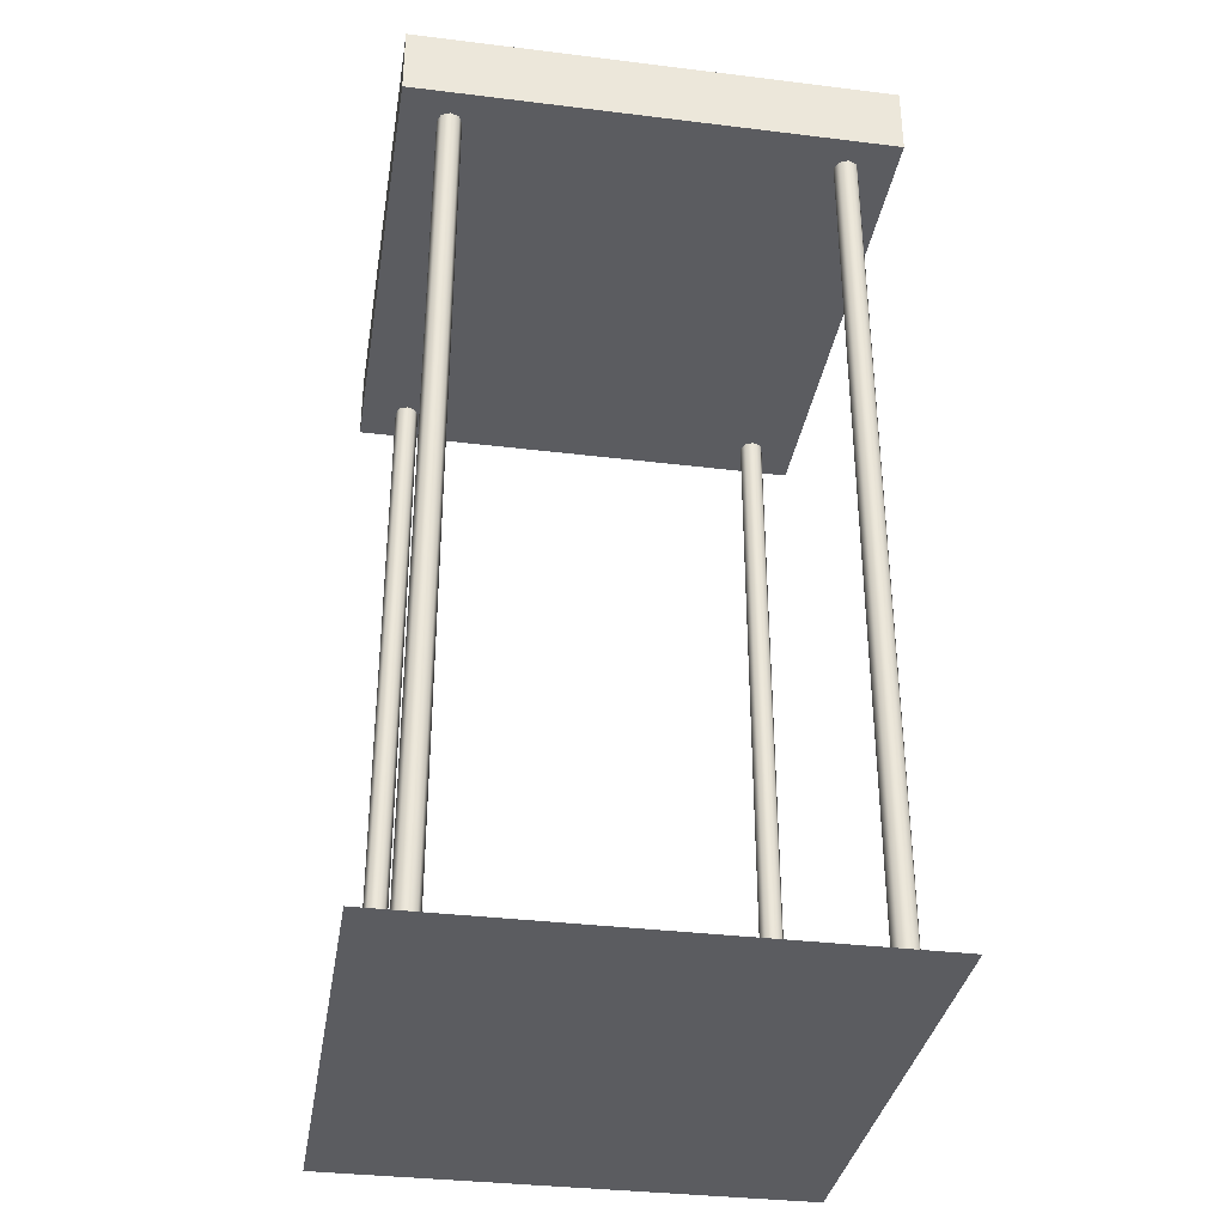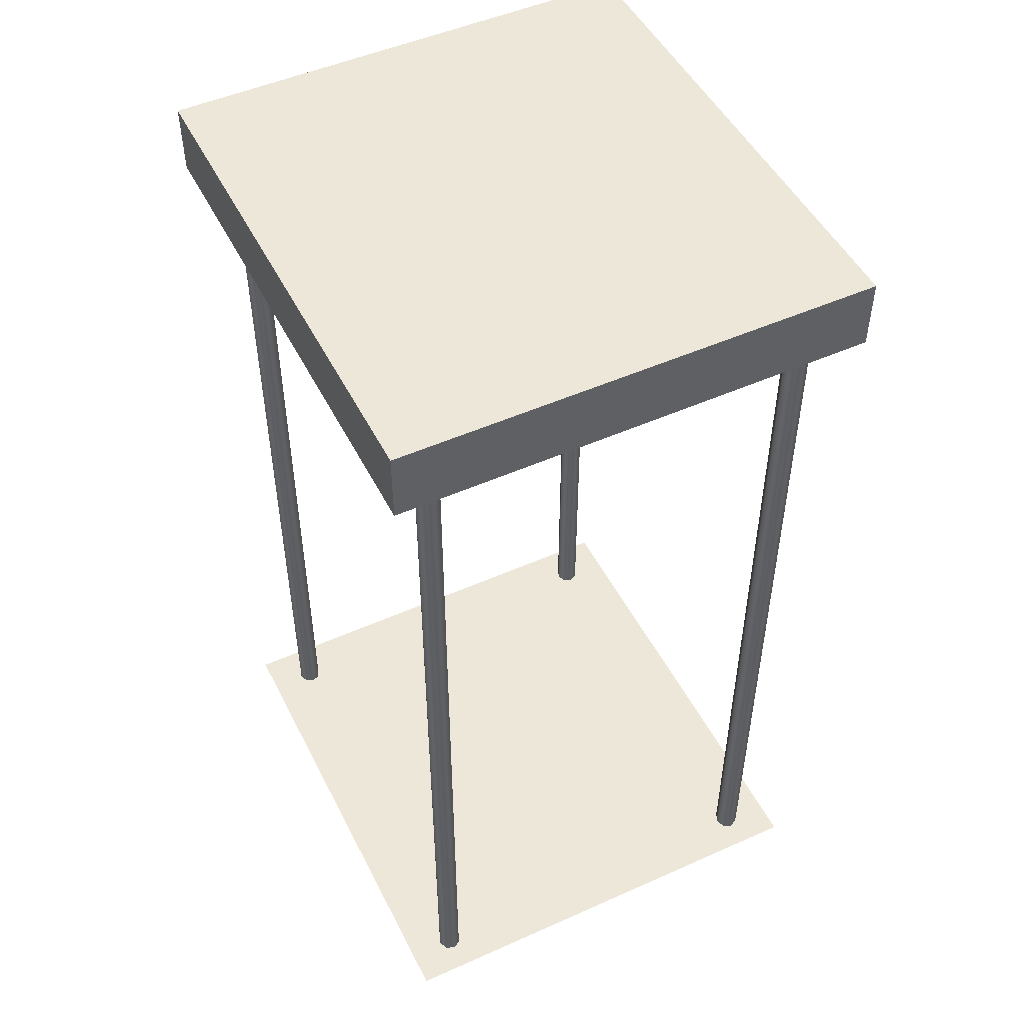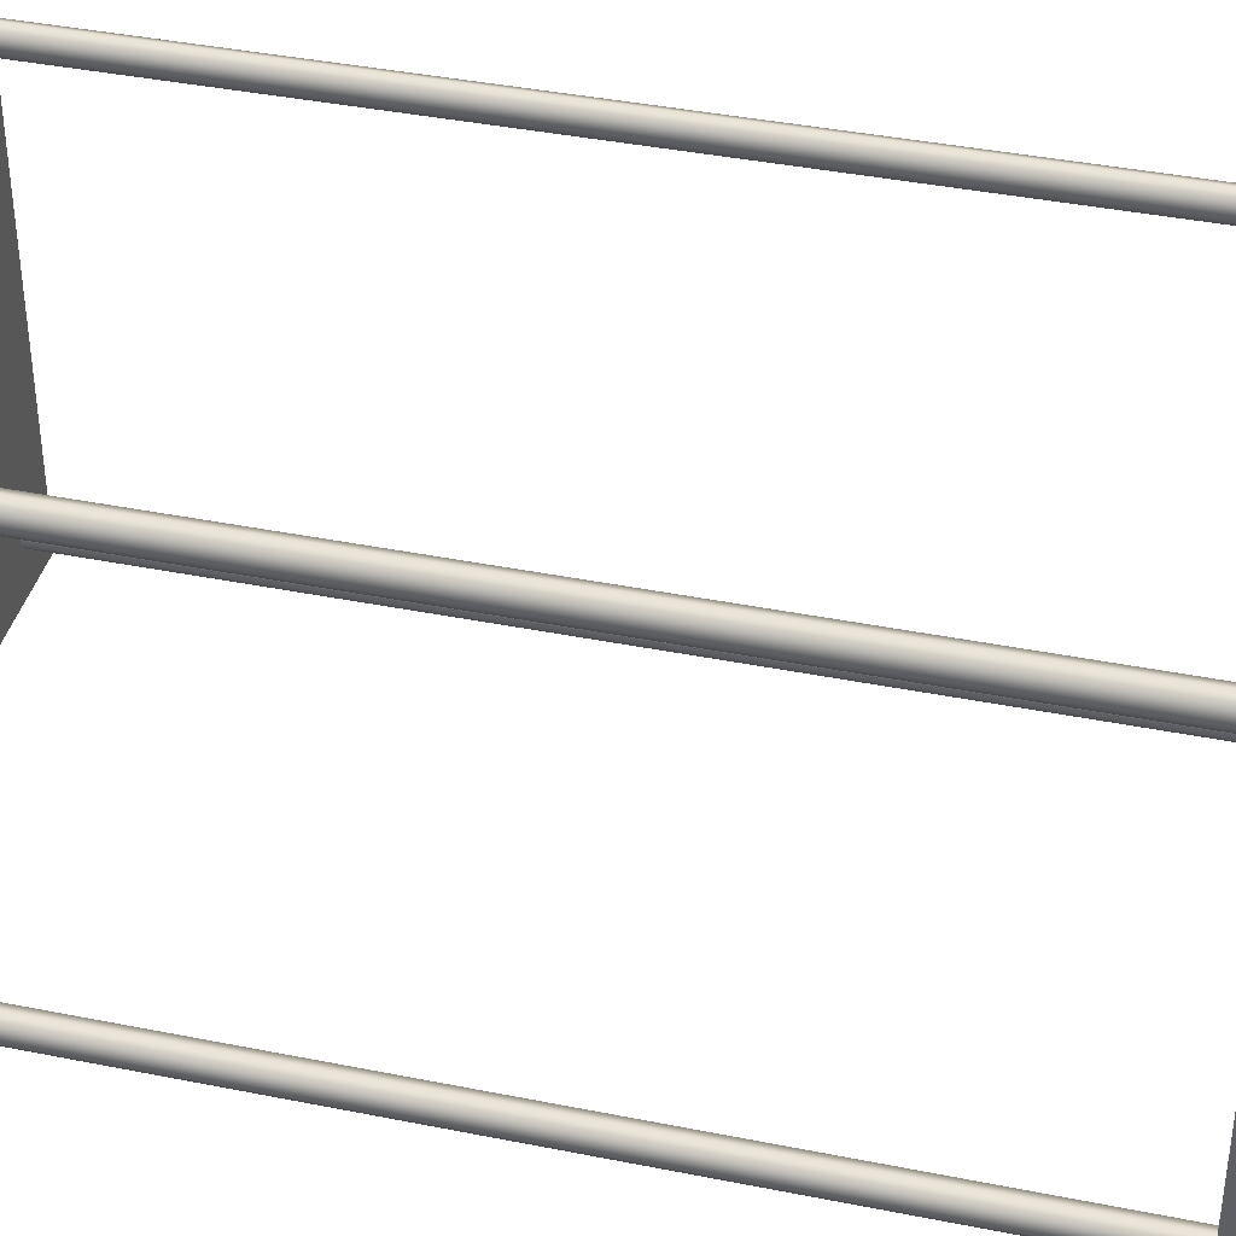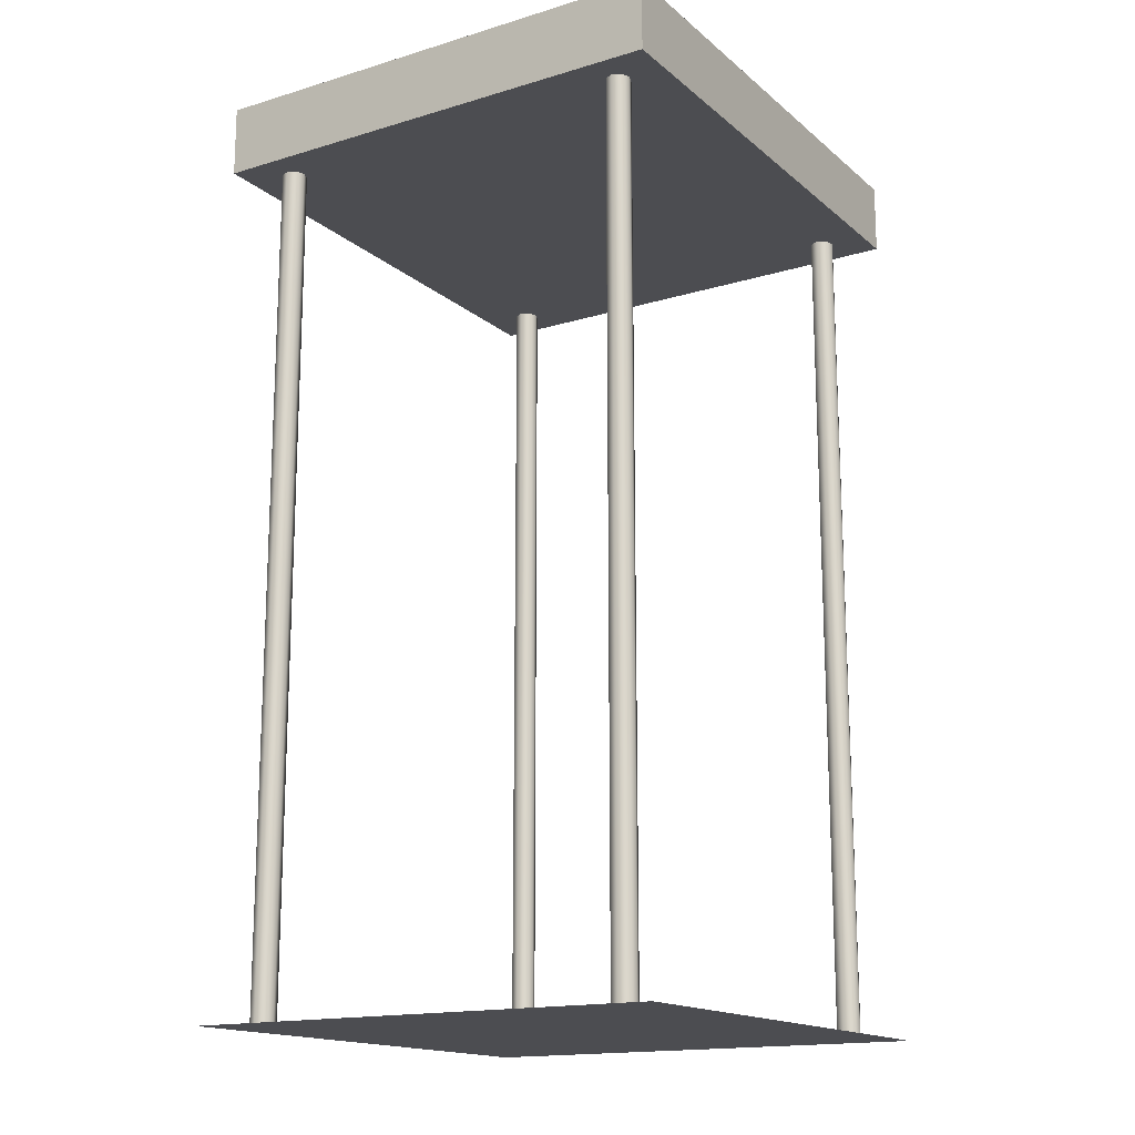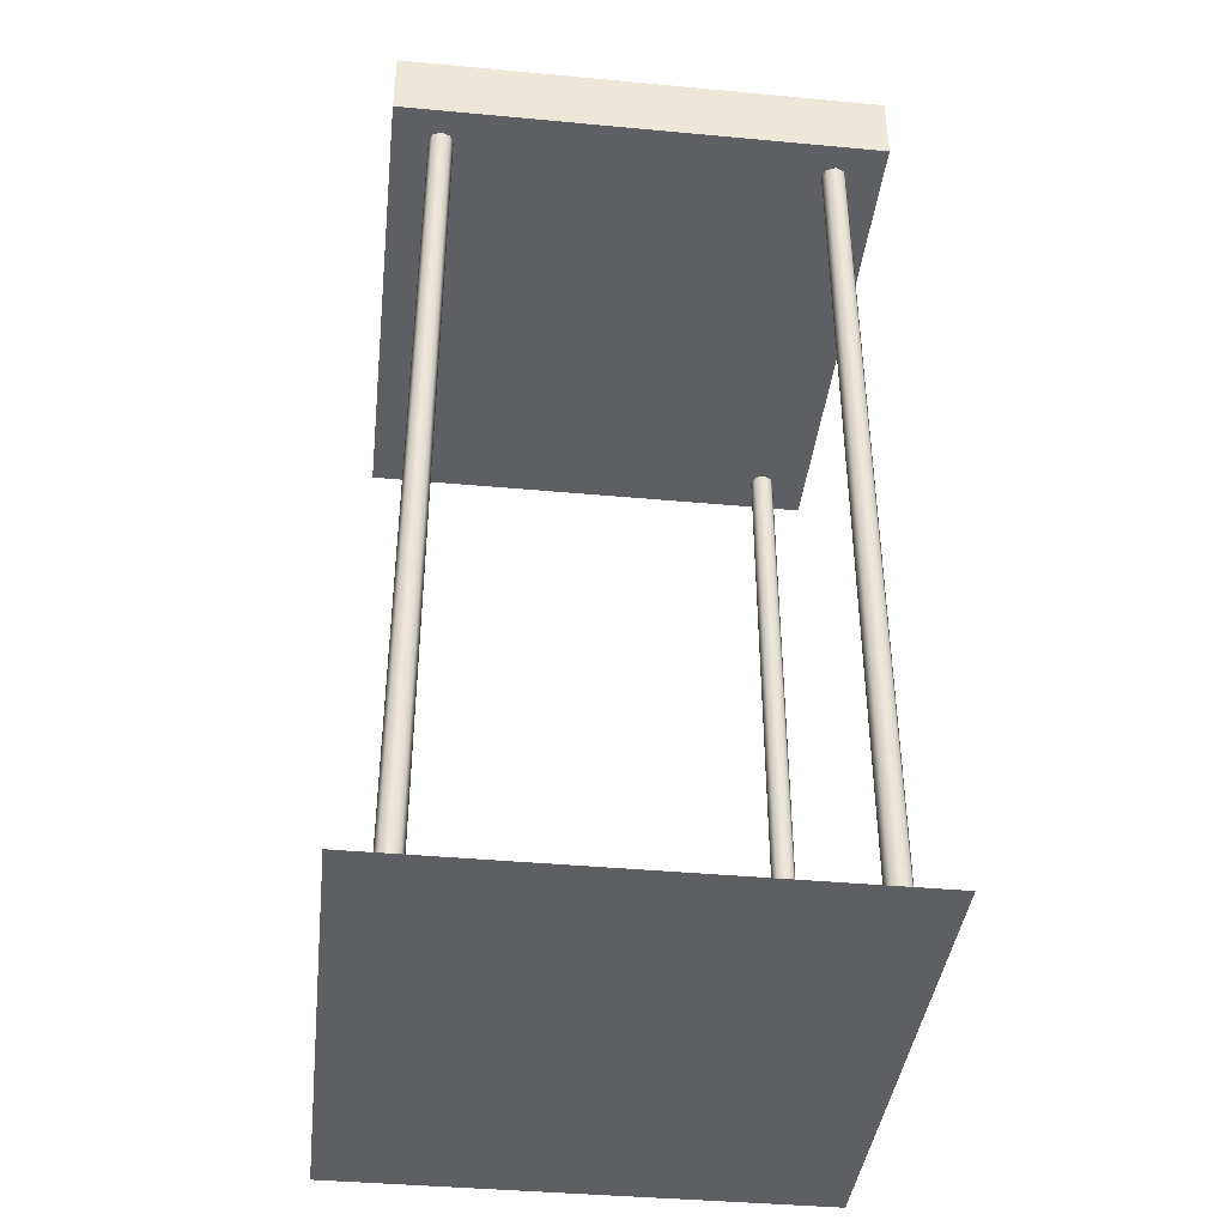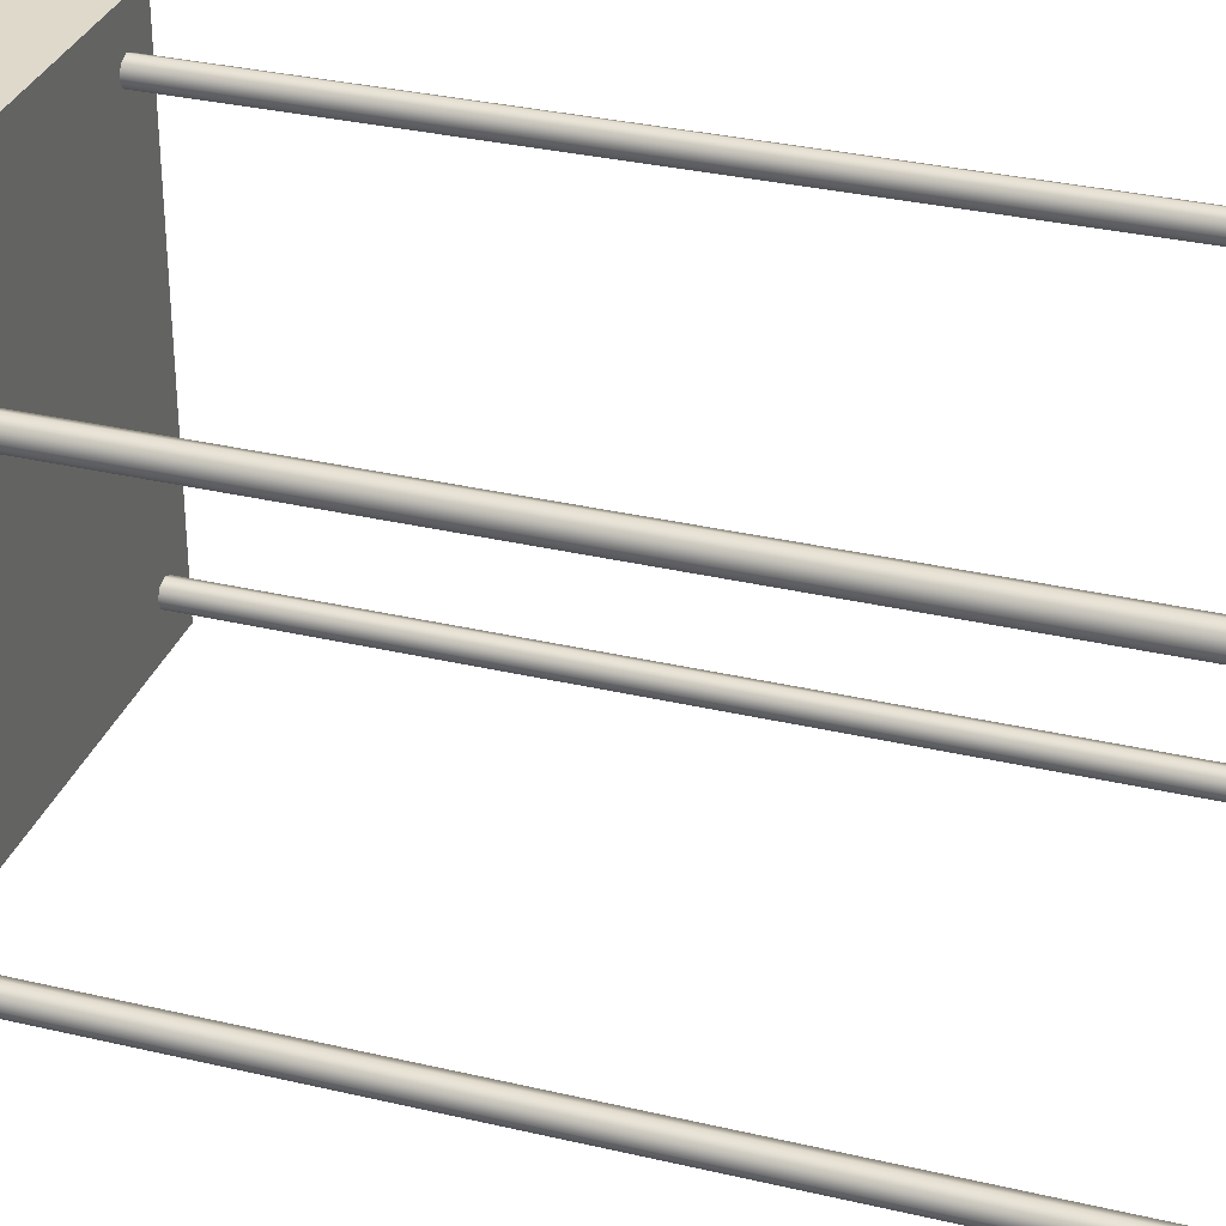
<metadata>
{"format":"obj","ext":"obj","renderer":"f3d","projection":"perspective","resolution":1024,"background":"white","views":[{"elev":-34.7,"azim":-99.3,"up":"+Y"},{"elev":49.6,"azim":63.8,"up":"+Y"},{"elev":39.6,"azim":104.0,"up":"+Z"},{"elev":-16.1,"azim":-58.2,"up":"+Y"},{"elev":-40.2,"azim":-96.5,"up":"+Y"},{"elev":32.3,"azim":-71.8,"up":"+Z"}]}
</metadata>
<code>
g ground_1
v -31.12 0 65.37
v -31.12 0 119.4
v 26.88 0 119.4
v 26.88 0 65.37
f 1 2 3
f 1 3 4
g Pied_1_2
v -26.77 0 115.3
v -28.22 0 114
v -25.32 0 114
v -26.77 96 115.3
v -25.32 96 114
v -28.22 96 114
v -27.79 0 113
v -26.77 0 112.6
v -25.74 0 113
v -25.74 0 114.9
v -27.79 0 114.9
v -26.77 96 112.6
v -27.79 96 113
v -27.79 96 114.9
v -25.74 96 114.9
v -25.74 96 113
f 5 6 7
f 8 9 10
f 11 12 6
f 13 7 12
f 14 5 7
f 15 6 5
f 12 7 6
f 16 17 10
f 10 18 8
f 8 19 9
f 9 20 16
f 16 10 9
g Pied_1_12_3
f 15 18 10
f 15 10 6
f 12 16 20
f 12 20 13
f 6 10 17
f 6 17 11
f 11 17 16
f 11 16 12
f 14 19 8
f 14 8 5
f 5 8 18
f 5 18 15
f 13 20 9
f 13 9 7
f 7 9 19
f 7 19 14
g Pied_4
v 22.53 96 115.3
v 23.98 96 114
v 21.08 96 114
v 23.98 0 114
v 22.53 0 115.3
v 21.08 0 114
v 22.53 96 112.6
v 21.51 96 113
v 21.51 96 114.9
v 23.56 96 114.9
v 23.56 96 113
v 21.51 0 114.9
v 21.51 0 113
v 22.53 0 112.6
v 23.56 0 113
v 23.56 0 114.9
f 21 22 23
f 24 25 26
f 27 28 23
f 23 29 21
f 21 30 22
f 22 31 27
f 27 23 22
f 32 26 25
f 33 34 26
f 35 24 34
f 36 25 24
f 26 34 24
g Pied_12_5
f 24 22 30
f 24 30 36
f 36 30 21
f 36 21 25
f 33 28 27
f 33 27 34
f 32 29 23
f 32 23 26
f 26 23 28
f 26 28 33
f 34 27 31
f 34 31 35
f 25 21 29
f 25 29 32
f 35 31 22
f 35 22 24
g Pied_2_6
v -28.22 0 70.77
v -26.77 0 69.42
v -25.32 0 70.77
v -26.77 96 69.42
v -28.22 96 70.77
v -25.32 96 70.77
v -25.74 0 69.82
v -25.74 0 71.73
v -26.77 0 72.12
v -27.79 0 71.73
v -27.79 0 69.82
v -26.77 96 72.12
v -25.74 96 71.73
v -25.74 96 69.82
v -27.79 96 69.82
v -27.79 96 71.73
f 37 38 39
f 40 41 42
f 43 39 38
f 44 45 39
f 46 37 45
f 47 38 37
f 39 45 37
f 48 49 42
f 42 50 40
f 40 51 41
f 41 52 48
f 48 42 41
g Pied_2_12_7
f 37 41 51
f 37 51 47
f 43 50 42
f 43 42 39
f 38 40 50
f 38 50 43
f 47 51 40
f 47 40 38
f 44 49 48
f 44 48 45
f 39 42 49
f 39 49 44
f 45 48 52
f 45 52 46
f 46 52 41
f 46 41 37
g Pied_3_8
v 22.53 0 72.12
v 21.08 0 70.77
v 23.98 0 70.77
v 22.53 96 72.12
v 23.98 96 70.77
v 21.08 96 70.77
v 21.51 0 69.82
v 22.53 0 69.42
v 23.56 0 69.82
v 23.56 0 71.73
v 21.51 0 71.73
v 22.53 96 69.42
v 21.51 96 69.82
v 21.51 96 71.73
v 23.56 96 71.73
v 23.56 96 69.82
f 53 54 55
f 56 57 58
f 59 60 54
f 61 55 60
f 62 53 55
f 63 54 53
f 60 55 54
f 64 65 58
f 58 66 56
f 56 67 57
f 57 68 64
f 64 58 57
g Pied_3_12_9
f 63 66 58
f 63 58 54
f 60 64 68
f 60 68 61
f 54 58 65
f 54 65 59
f 59 65 64
f 59 64 60
f 62 67 56
f 62 56 53
f 53 56 66
f 53 66 63
f 61 68 57
f 61 57 55
f 55 57 67
f 55 67 62
g Plateau_10
v -31.12 96 119.4
v -31.12 96 65.37
v 26.88 96 65.37
v 26.88 96 119.4
v 26.88 104 119.4
v 26.88 104 65.37
v -31.12 104 119.4
v -31.12 104 65.37
f 69 70 71
f 69 71 72
f 73 72 71
f 73 71 74
f 73 75 69
f 73 69 72
f 74 71 70
f 74 70 76
f 69 75 76
f 69 76 70
f 74 76 75
f 74 75 73

</code>
